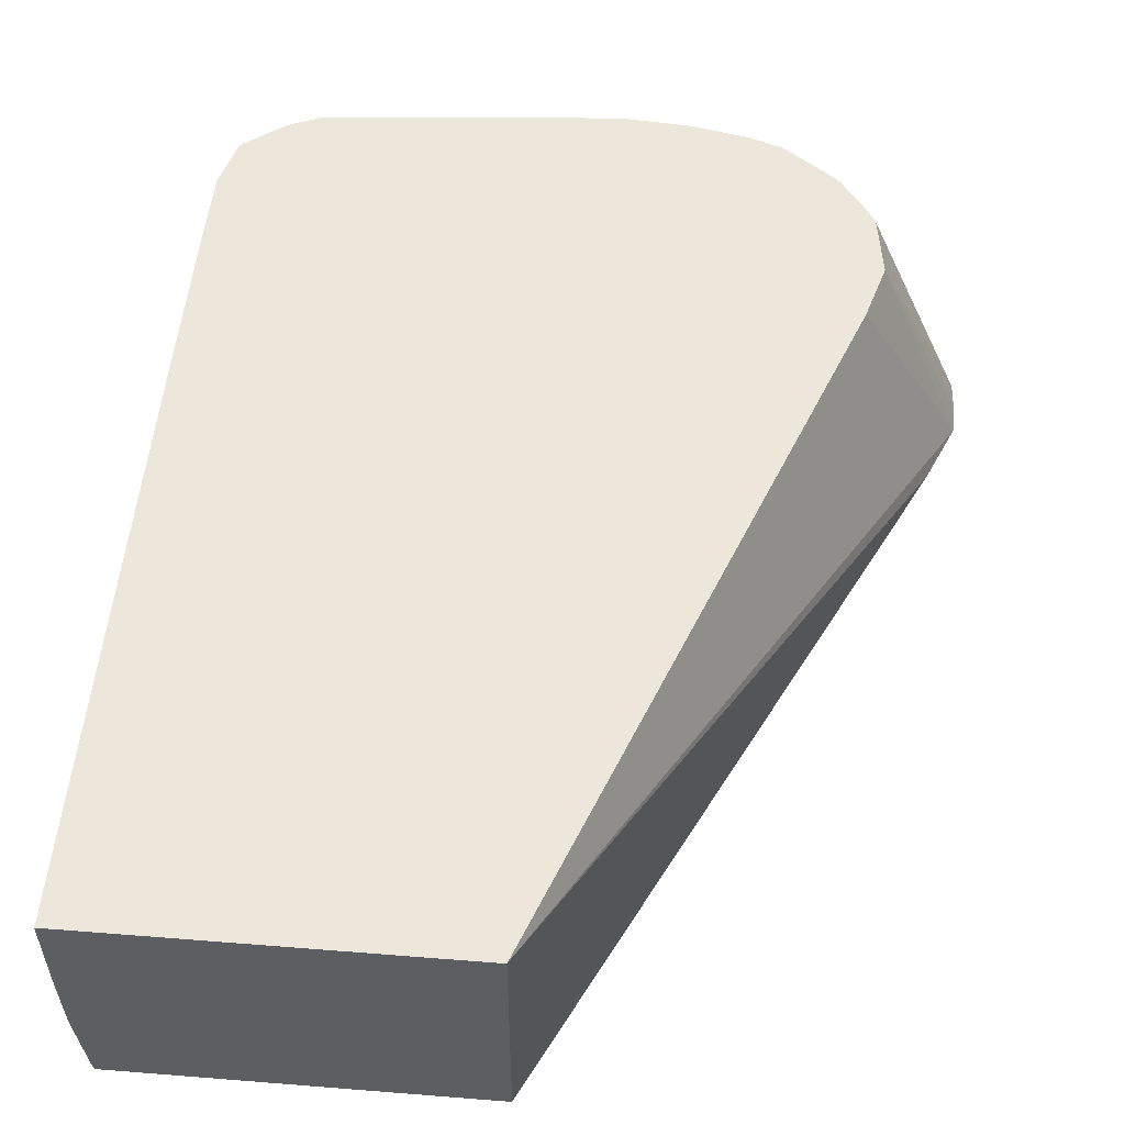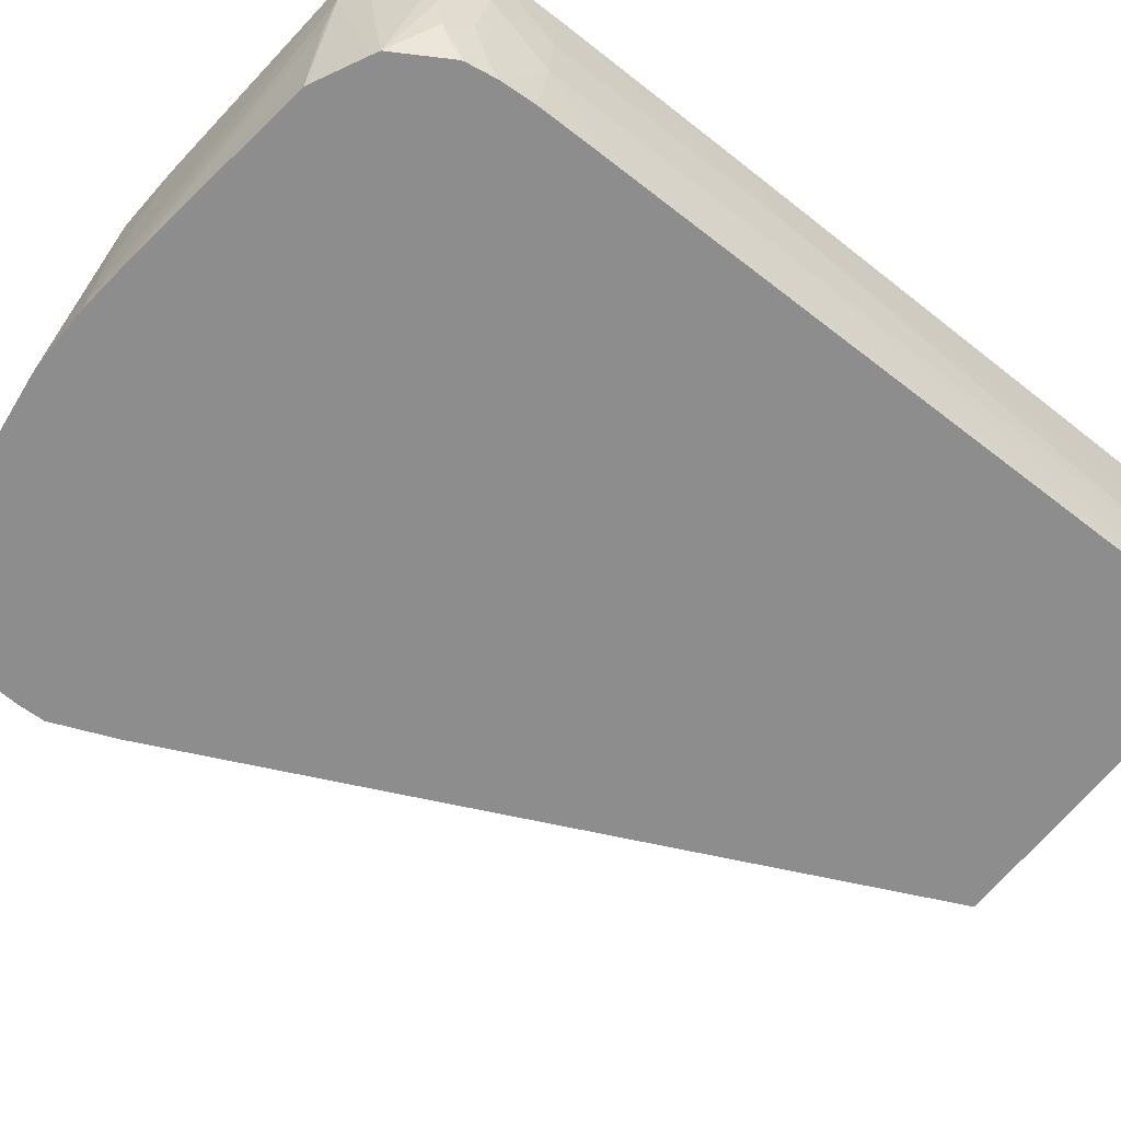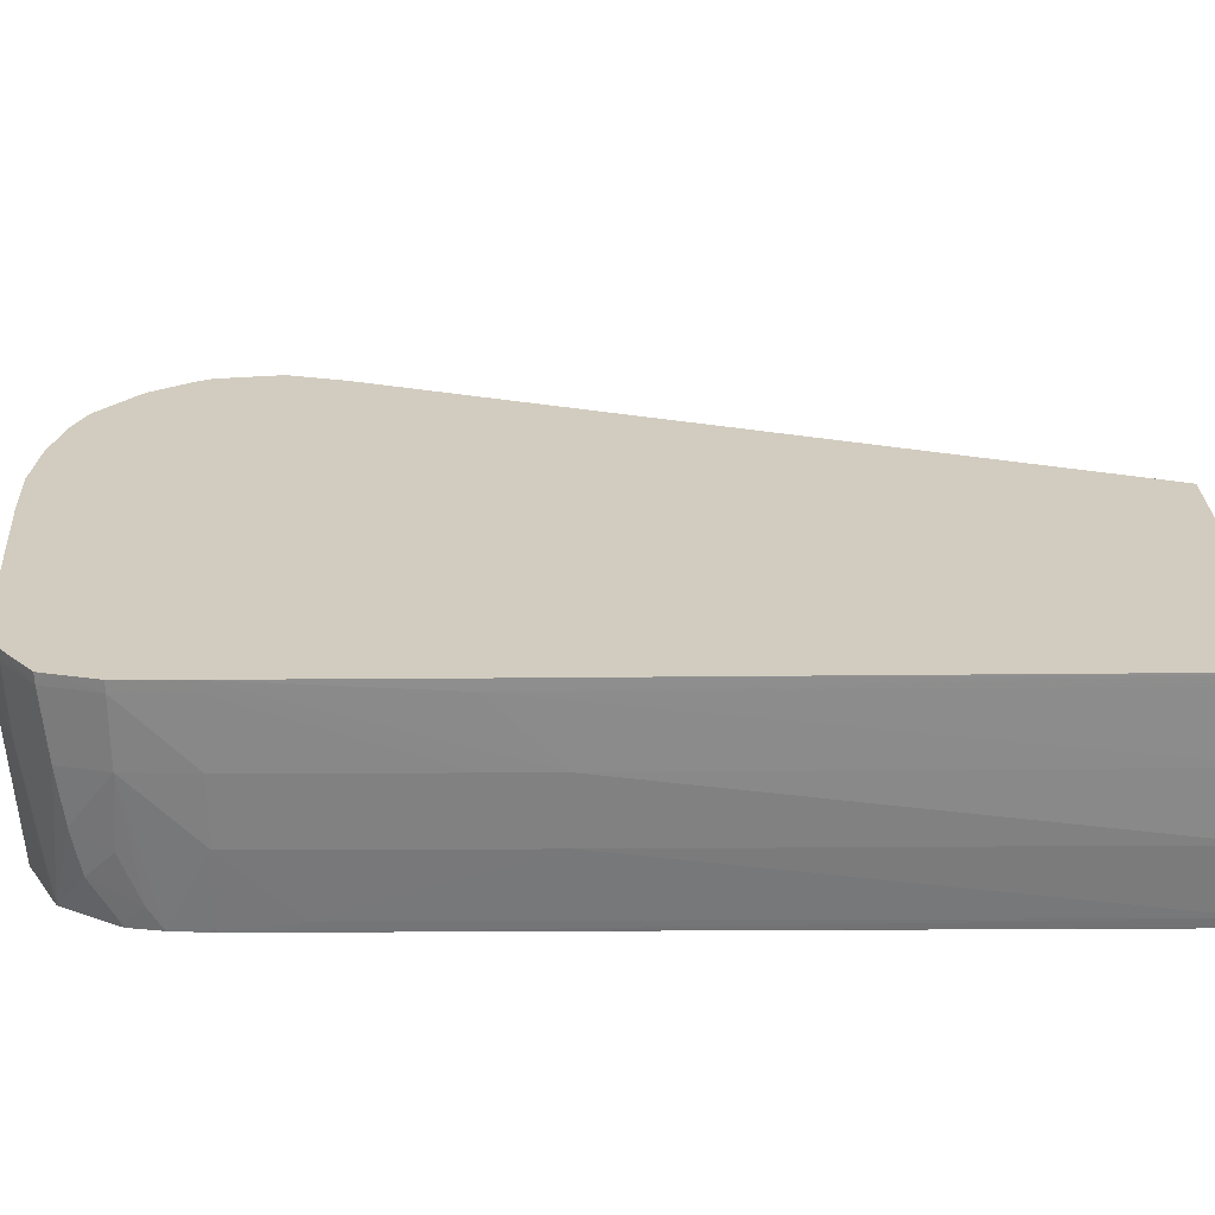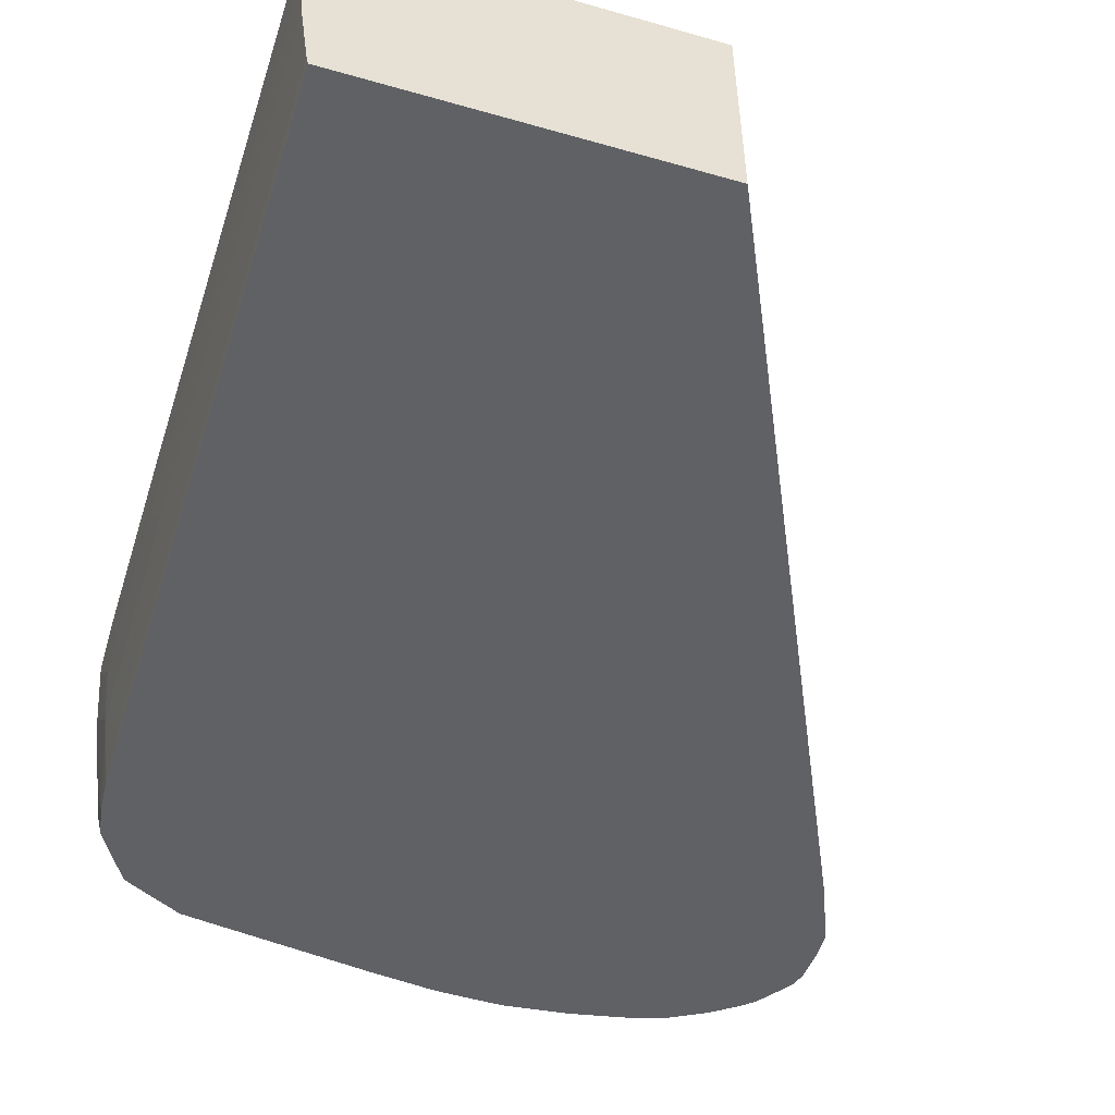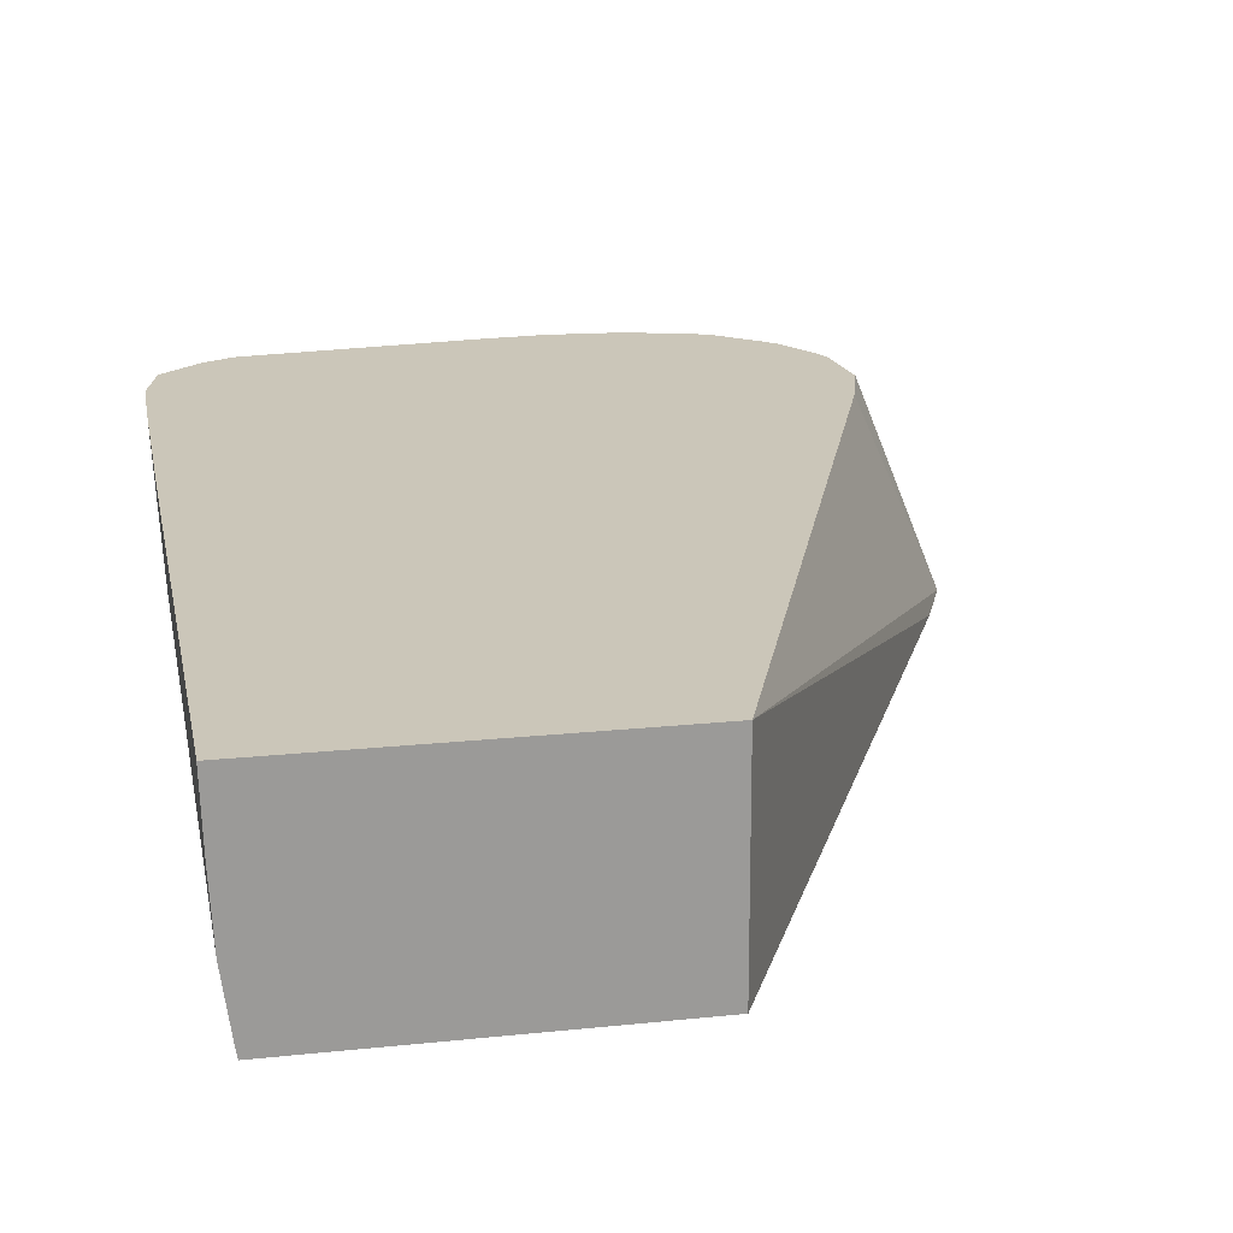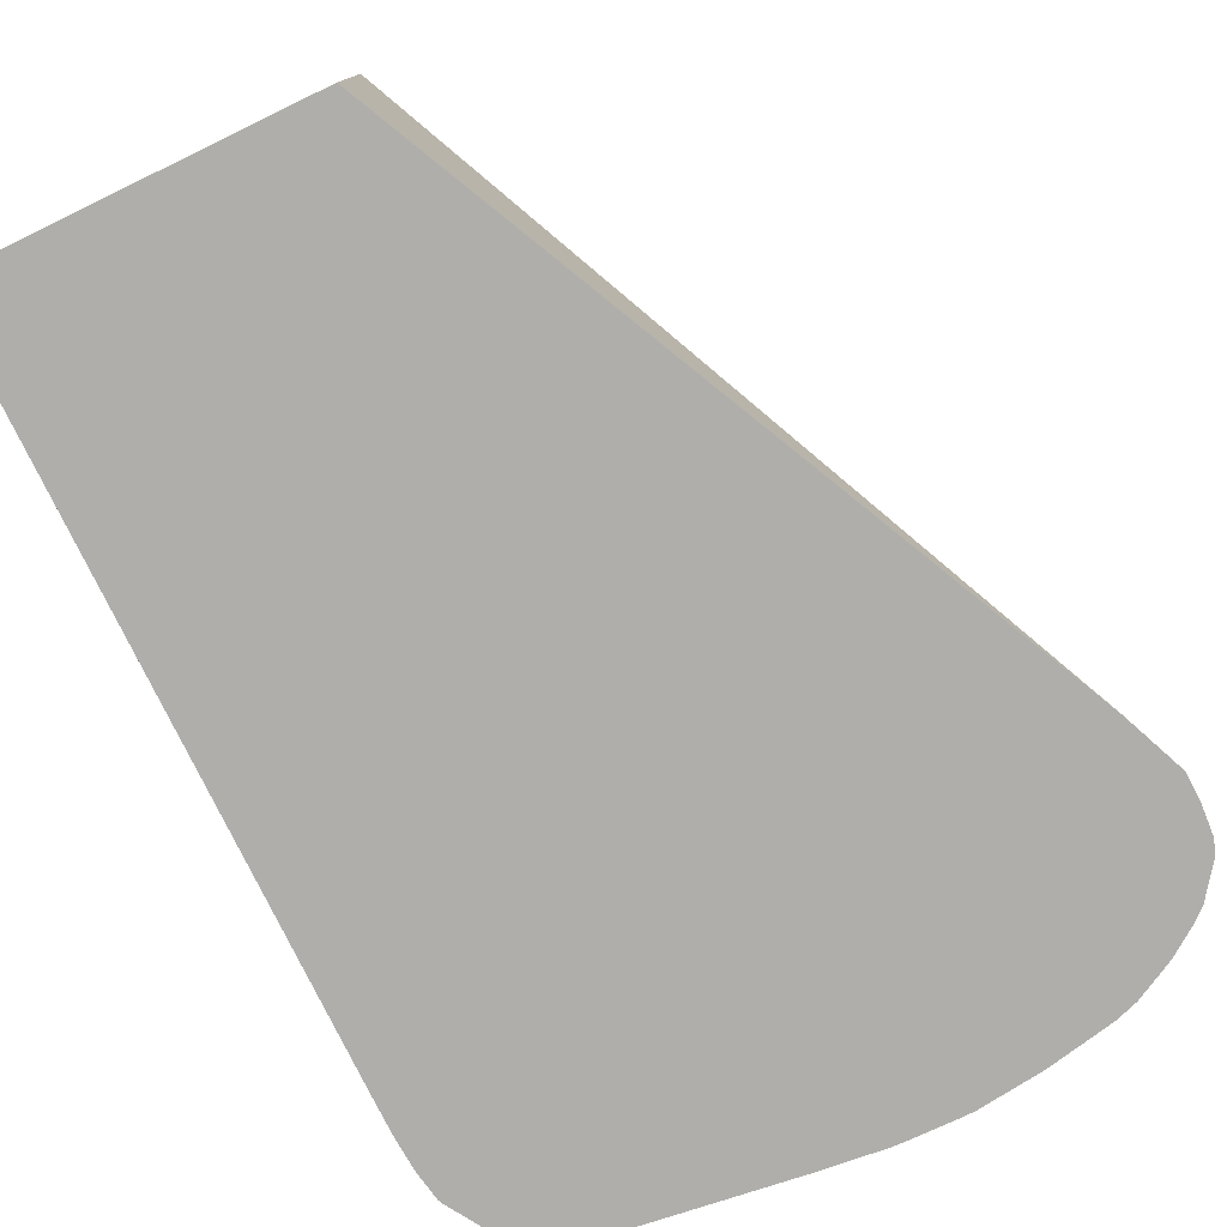
<metadata>
{"format":"obj","ext":"obj","renderer":"f3d","projection":"perspective","resolution":1024,"background":"white","views":[{"elev":50.5,"azim":5.0,"up":"+Y"},{"elev":-64.6,"azim":-128.2,"up":"+Y"},{"elev":24.0,"azim":-90.6,"up":"+Y"},{"elev":-50.4,"azim":-17.4,"up":"+Y"},{"elev":20.9,"azim":-10.6,"up":"+Y"},{"elev":-77.6,"azim":25.8,"up":"+Y"}]}
</metadata>
<code>
v -0.2183 -0.0653 -0.8562
v -0.2189 -0.0653 -0.8648
v -0.2426 -0.005979 -0.8474
v -0.2185 -0.0653 -0.8485
v -0.2202 -0.0653 -0.8688
v -0.2452 -0.005979 -0.865
v -0.2472 -0.005979 -0.831
v -0.2257 -0.0653 -0.8311
v -0.318 -0.005979 -0.6368
v -0.2272 -0.0653 -0.8782
v -0.2547 -0.005979 -0.8795
v -0.2473 -0.005979 -0.869
v -0.3178 -0.0653 -0.6368
v -0.4166 -0.005979 -0.6368
v -0.2309 -0.0653 -0.8814
v -0.2584 -0.005979 -0.8827
v -0.4121 -0.0653 -0.6368
v -0.4166 -0.00649 -0.6368
v -0.4176 -0.005979 -0.7914
v -0.2384 -0.0653 -0.8866
v -0.27 -0.005979 -0.8914
v -0.4122 -0.06512 -0.6368
v -0.4121 -0.0653 -0.637
v -0.4165 -0.008929 -0.6368
v -0.4176 -0.008929 -0.7943
v -0.4177 -0.005979 -0.7943
v -0.2491 -0.0653 -0.8923
v -0.2788 -0.005979 -0.8946
v -0.4126 -0.06269 -0.6368
v -0.4118 -0.0653 -0.8339
v -0.4159 -0.02678 -0.6368
v -0.4168 -0.02678 -0.7764
v -0.4178 -0.005979 -0.8479
v -0.2549 -0.0653 -0.8942
v -0.2573 -0.0653 -0.8947
v -0.2945 -0.005979 -0.898
v -0.415 -0.04462 -0.6368
v -0.4151 -0.04462 -0.7764
v -0.4123 -0.06247 -0.83
v -0.4117 -0.0653 -0.8478
v -0.4168 -0.02678 -0.7943
v -0.4176 -0.005979 -0.8657
v -0.4176 -0.008929 -0.8479
v -0.2739 -0.0653 -0.8981
v -0.2917 -0.0653 -0.9002
v -0.3124 -0.005979 -0.8993
v -0.4167 -0.02678 -0.8479
v -0.4149 -0.04462 -0.8479
v -0.4118 -0.06411 -0.8486
v -0.4116 -0.0653 -0.8497
v -0.4146 -0.005979 -0.8775
v -0.4175 -0.008929 -0.8657
v -0.2945 -0.0653 -0.9003
v -0.3124 -0.04462 -0.8998
v -0.3302 -0.005979 -0.8983
v -0.4159 -0.02678 -0.8657
v -0.411 -0.0653 -0.8586
v -0.4139 -0.005979 -0.8799
v -0.4138 -0.008929 -0.8798
v -0.4127 -0.02678 -0.8782
v -0.3096 -0.0653 -0.9
v -0.3124 -0.06247 -0.8999
v -0.3937 -0.005979 -0.8928
v -0.4116 -0.04118 -0.8764
v -0.4129 -0.04613 -0.8672
v -0.4115 -0.05926 -0.8623
v -0.4099 -0.0653 -0.8652
v -0.4027 -0.005979 -0.8888
v -0.4025 -0.008929 -0.8887
v -0.4 -0.02705 -0.8881
v -0.4004 -0.0653 -0.8823
v -0.3124 -0.0653 -0.8999
v -0.393 -0.02127 -0.8926
v -0.3952 -0.005979 -0.8922
v -0.4104 -0.05308 -0.8742
v -0.4097 -0.06411 -0.8672
v -0.4095 -0.0653 -0.8671
v -0.398 -0.0653 -0.8836
v -0.409 -0.0653 -0.8683
v -0.3274 -0.0653 -0.8983
v -0.3893 -0.03317 -0.8924
v -0.3838 -0.0653 -0.8908
v -0.3302 -0.0653 -0.8979
f 43 52 47
f 42 51 52
f 51 59 52
f 40 49 50
f 40 48 49
f 39 48 40
f 41 43 47
f 45 53 46
f 47 56 48
f 46 54 55
f 47 52 56
f 48 56 57
f 48 57 50
f 48 50 49
f 38 48 39
f 51 58 59
f 46 53 54
f 38 47 48
f 29 39 30
f 36 45 46
f 25 26 33
f 52 59 60
f 25 33 32
f 27 34 28
f 28 34 35
f 28 35 36
f 29 37 38
f 29 38 39
f 30 39 40
f 31 32 37
f 32 41 38
f 32 38 37
f 33 42 52
f 33 52 43
f 33 43 41
f 35 44 36
f 36 44 45
f 38 41 47
f 52 60 56
f 68 74 73
f 54 61 62
f 66 76 77
f 66 77 67
f 68 73 69
f 69 73 70
f 70 73 78
f 70 78 71
f 71 79 75
f 66 75 76
f 72 80 73
f 73 82 78
f 73 80 83
f 73 83 81
f 75 79 77
f 75 77 76
f 81 83 82
f 25 32 31
f 73 81 82
f 65 75 66
f 64 71 75
f 64 75 65
f 54 62 55
f 55 62 63
f 56 60 64
f 56 64 65
f 56 65 66
f 56 66 57
f 57 66 67
f 58 68 59
f 59 68 69
f 59 69 60
f 60 69 70
f 60 70 71
f 60 71 64
f 61 72 62
f 62 72 73
f 62 73 63
f 63 73 74
f 53 61 54
f 24 25 31
f 32 33 41
f 22 29 30
f 1 53 45
f 1 45 44
f 1 44 35
f 1 35 34
f 1 34 27
f 1 27 20
f 1 20 15
f 1 15 10
f 1 10 5
f 1 5 2
f 2 5 6
f 2 6 3
f 3 6 12
f 3 12 11
f 3 11 16
f 3 16 21
f 3 21 28
f 1 61 53
f 3 28 36
f 1 72 61
f 1 83 80
f 22 30 23
f 1 2 3
f 1 3 4
f 1 4 8
f 1 8 13
f 1 13 17
f 1 17 23
f 1 23 30
f 1 30 40
f 1 40 50
f 1 50 57
f 1 57 67
f 1 77 79
f 1 79 71
f 1 71 78
f 1 78 82
f 1 82 83
f 1 80 72
f 3 36 46
f 1 67 77
f 3 55 63
f 9 31 37
f 9 37 29
f 9 29 22
f 9 22 17
f 9 17 13
f 10 15 16
f 10 16 11
f 9 24 31
f 14 19 18
f 17 22 23
f 18 19 25
f 18 25 24
f 19 26 25
f 20 27 21
f 3 46 55
f 21 27 28
f 15 21 16
f 9 18 24
f 15 20 21
f 8 9 13
f 3 74 68
f 3 63 74
f 9 14 18
f 3 68 58
f 3 58 51
f 3 51 42
f 3 33 26
f 3 26 19
f 3 19 14
f 3 42 33
f 3 9 7
f 5 12 6
f 3 7 4
f 4 7 9
f 4 9 8
f 3 14 9
f 5 11 12
f 5 10 11

</code>
